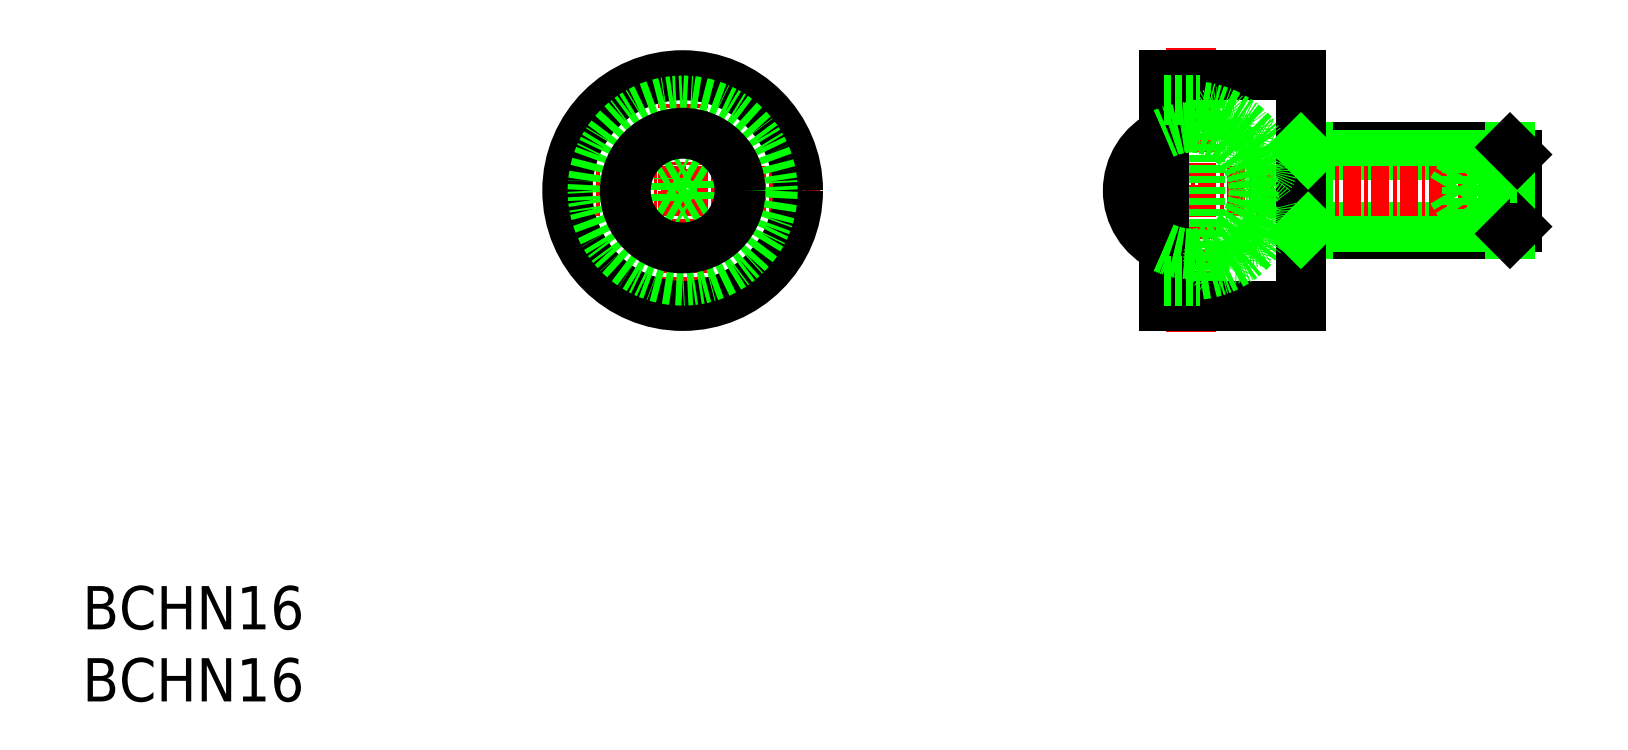
<metadata>
{"format":"dxf","ext":"dxf","renderer":"ezdxf+matplotlib","layout":"modelspace","background":"white","min_lineweight":24,"dpi":150}
</metadata>
<code>
0
SECTION
2
ENTITIES
0
TEXT
8
0
10
47.16
20
39.82
30
0
40
3
1
BCHN16
11
47.16
21
41.32
31
0
73
     2
0
TEXT
8
0
10
47.16
20
34.82
30
0
40
3
1
BCHN16
11
47.16
21
36.32
31
0
73
     2
0
LINE
8
CENTER
10
88.79
20
79.75
30
0
11
88.79
21
60.75
31
0
0
LINE
8
CENTER
10
79.29
20
70.25
30
0
11
98.29
21
70.25
31
0
0
LINE
8
0
10
131.7
20
73.25
30
0
11
146.2
21
73.25
31
0
0
LINE
8
0
10
131.7
20
67.25
30
0
11
146.2
21
67.25
31
0
0
LINE
8
0
10
132.2
20
72.75
30
0
11
146.7
21
72.75
31
0
0
LINE
8
0
10
132.2
20
67.75
30
0
11
146.7
21
67.75
31
0
0
LINE
8
CENTER
10
118.6
20
70.25
30
0
11
148.5
21
70.25
31
0
0
CIRCLE
8
0
10
88.79
20
70.25
30
0
40
8
0
CIRCLE
8
0
10
88.79
20
70.25
30
0
40
6.25
0
LINE
8
CENTER
10
124
20
80.16
30
0
11
124
21
60.34
31
0
0
LINE
8
0
10
122.2
20
62.25
30
0
11
131.7
21
62.25
31
0
0
LINE
8
0
10
122.2
20
78.25
30
0
11
131.7
21
78.25
31
0
0
ARC
8
0
10
124
20
70.25
30
0
40
5.87
50
276.3
51
83.74
0
LINE
8
0
10
124.7
20
64
30
0
11
124.7
21
76.5
31
0
0
LINE
8
0
10
122.2
20
62.25
30
0
11
122.2
21
78.25
31
0
0
ARC
8
0
10
124
20
70.25
30
0
40
4.42
50
245
51
267.3
0
LINE
8
0
10
122.2
20
64
30
0
11
124.7
21
64
31
0
0
LINE
8
0
10
123.8
20
65.84
30
0
11
124.7
21
65.84
31
0
0
ARC
8
0
10
124
20
70.25
30
0
40
4.42
50
92.73
51
115
0
LINE
8
0
10
123.8
20
74.67
30
0
11
124.7
21
74.67
31
0
0
LINE
8
0
10
122.2
20
76.5
30
0
11
124.7
21
76.5
31
0
0
LINE
8
0
10
132.2
20
67.25
30
0
11
132.2
21
73.25
31
0
0
CIRCLE
8
0
10
129.2
20
70.25
30
0
40
0.75
0
LINE
8
0
10
131.7
20
62.25
30
0
11
131.7
21
78.25
31
0
0
CIRCLE
8
0
10
127.3
20
66.29
30
0
40
0.75
0
CIRCLE
8
0
10
126
20
65.52
30
0
40
0.75
0
CIRCLE
8
0
10
128.9
20
68.76
30
0
40
0.75
0
CIRCLE
8
0
10
128.3
20
67.4
30
0
40
0.75
0
LINE
8
0
10
131.7
20
67.25
30
0
11
132.2
21
67.75
31
0
0
CIRCLE
8
0
10
126
20
74.98
30
0
40
0.75
0
CIRCLE
8
0
10
128.3
20
73.1
30
0
40
0.75
0
CIRCLE
8
0
10
128.9
20
71.74
30
0
40
0.75
0
CIRCLE
8
0
10
127.3
20
74.21
30
0
40
0.75
0
LINE
8
0
10
131.7
20
73.25
30
0
11
132.2
21
72.75
31
0
0
LINE
8
0
10
143.2
20
71.98
30
0
11
142.1
21
70.25
31
0
0
LINE
8
0
10
143.2
20
71.98
30
0
11
143.2
21
68.52
31
0
0
LINE
8
0
10
146.7
20
72.75
30
0
11
146.7
21
67.75
31
0
0
LINE
8
0
10
146.2
20
73.25
30
0
11
146.2
21
67.25
31
0
0
LINE
8
0
10
146.7
20
68.52
30
0
11
143.2
21
68.52
31
0
0
LINE
8
0
10
146.7
20
69.38
30
0
11
143.2
21
69.38
31
0
0
LINE
8
0
10
143.2
20
68.52
30
0
11
142.1
21
70.25
31
0
0
LINE
8
0
10
146.2
20
67.25
30
0
11
146.7
21
67.75
31
0
0
LINE
8
0
10
146.7
20
71.98
30
0
11
143.2
21
71.98
31
0
0
LINE
8
0
10
146.7
20
71.12
30
0
11
143.2
21
71.12
31
0
0
LINE
8
0
10
146.2
20
73.25
30
0
11
146.7
21
72.75
31
0
0
ARC
8
0
10
124
20
70.25
30
0
40
4.365
50
115.3
51
244.7
0
ARC
8
0
10
124
20
70.25
30
0
40
4.365
50
244.7
51
115.3
0
POLYLINE
8
0
66
     1
10
0
20
0
30
0
70
     1
0
VERTEX
8
0
10
87.29
20
69.38
30
0
0
VERTEX
8
0
10
88.79
20
68.52
30
0
0
VERTEX
8
0
10
90.29
20
69.38
30
0
0
VERTEX
8
0
10
90.29
20
71.12
30
0
0
VERTEX
8
0
10
88.79
20
71.98
30
0
0
VERTEX
8
0
10
87.29
20
71.12
30
0
0
SEQEND
8
0
0
CIRCLE
8
0
10
88.79
20
70.25
30
0
40
3.946
0
CIRCLE
8
0
10
88.79
20
70.25
30
0
40
4.005
0
ENDSEC
0
EOF

</code>
